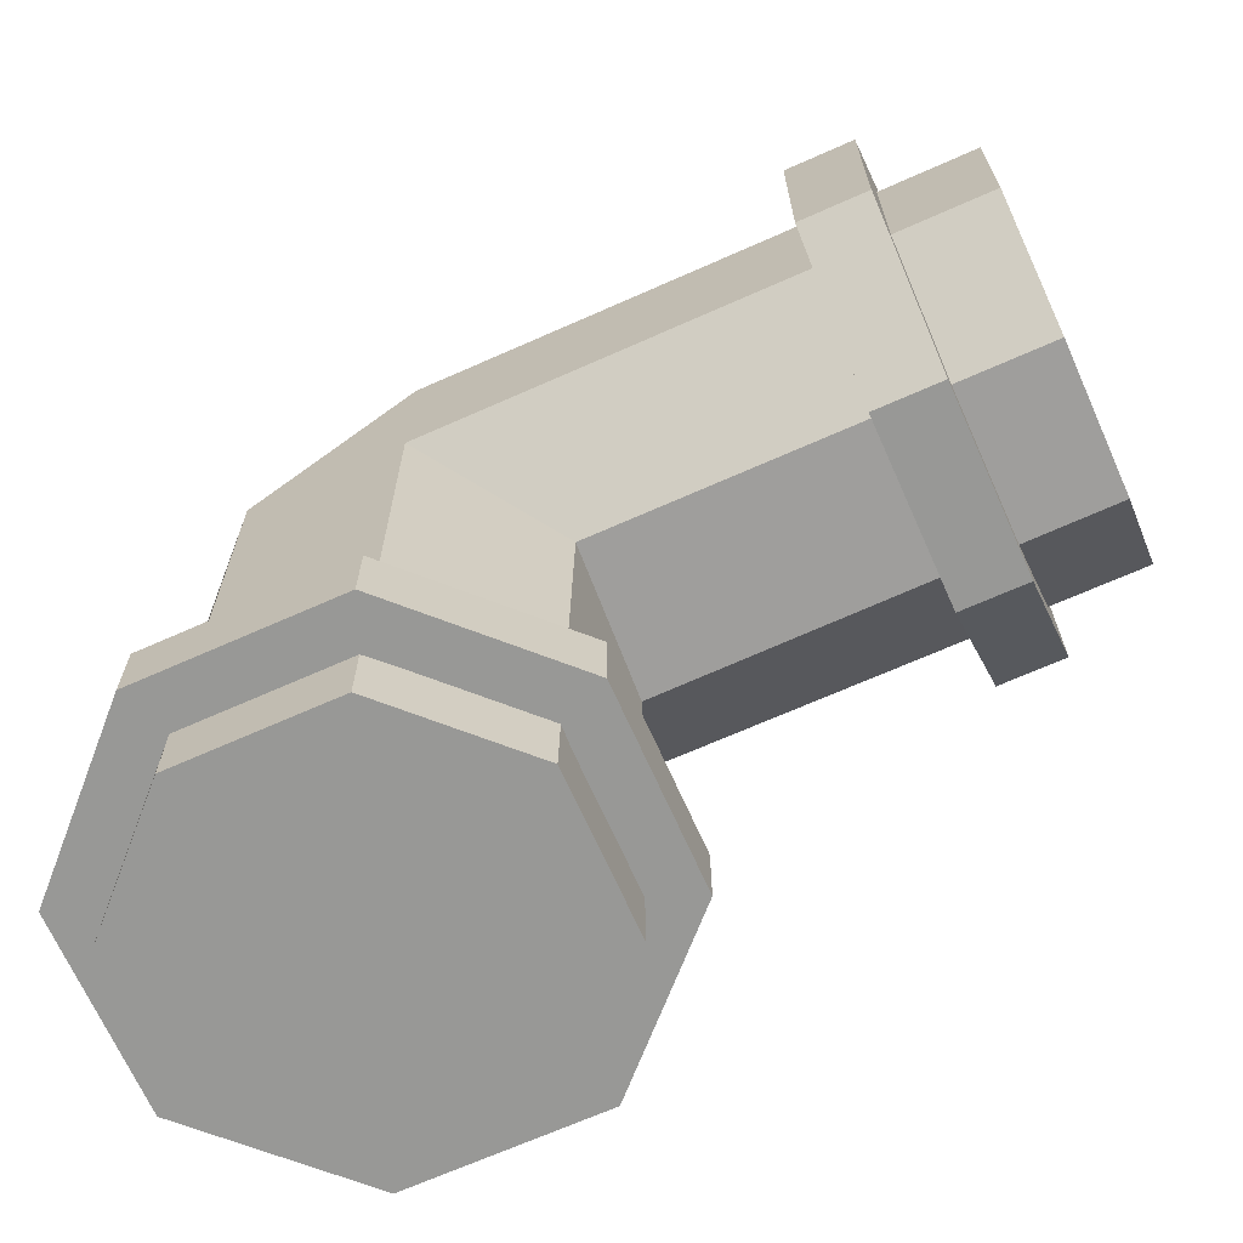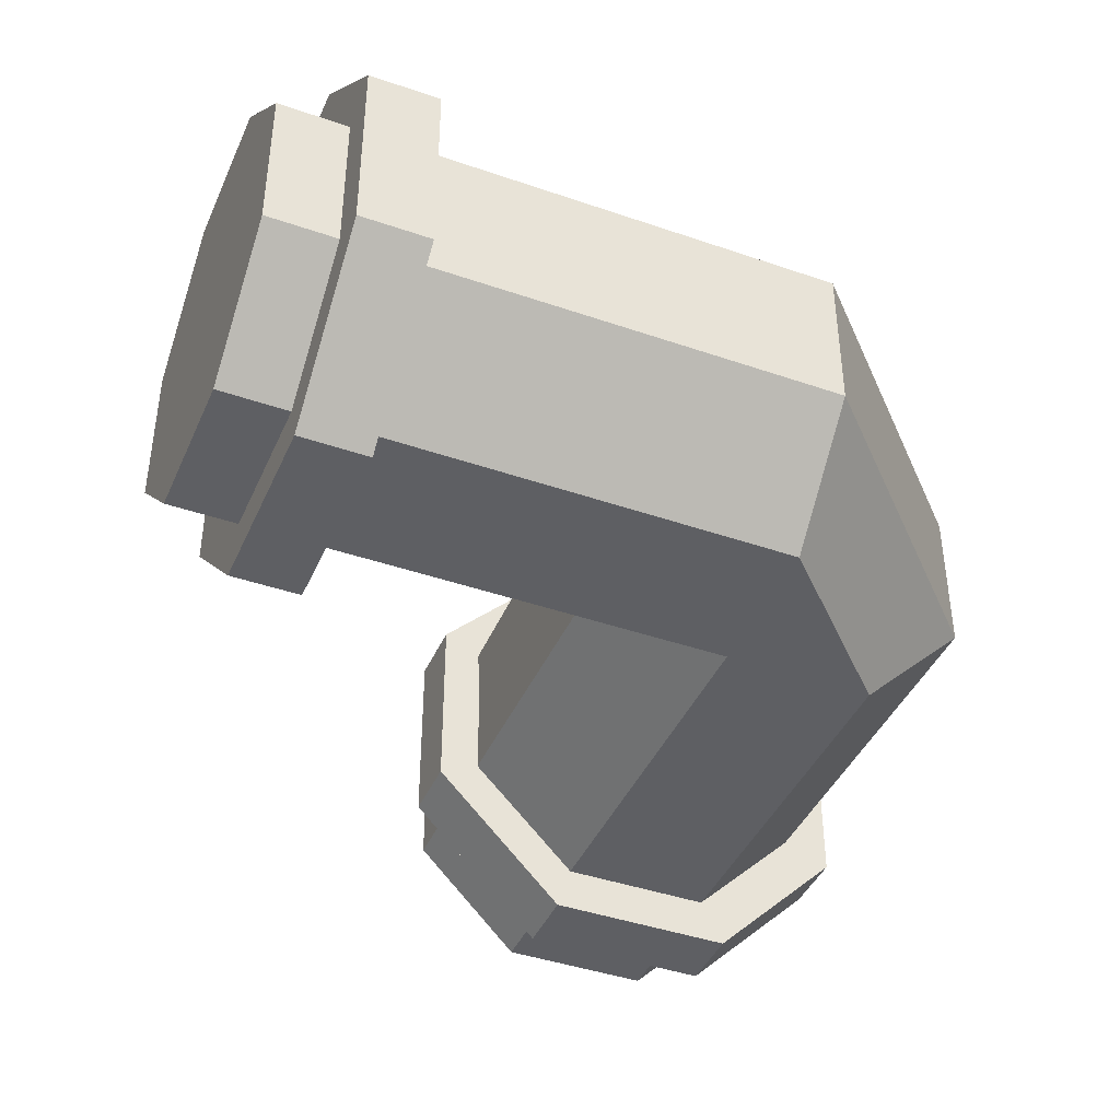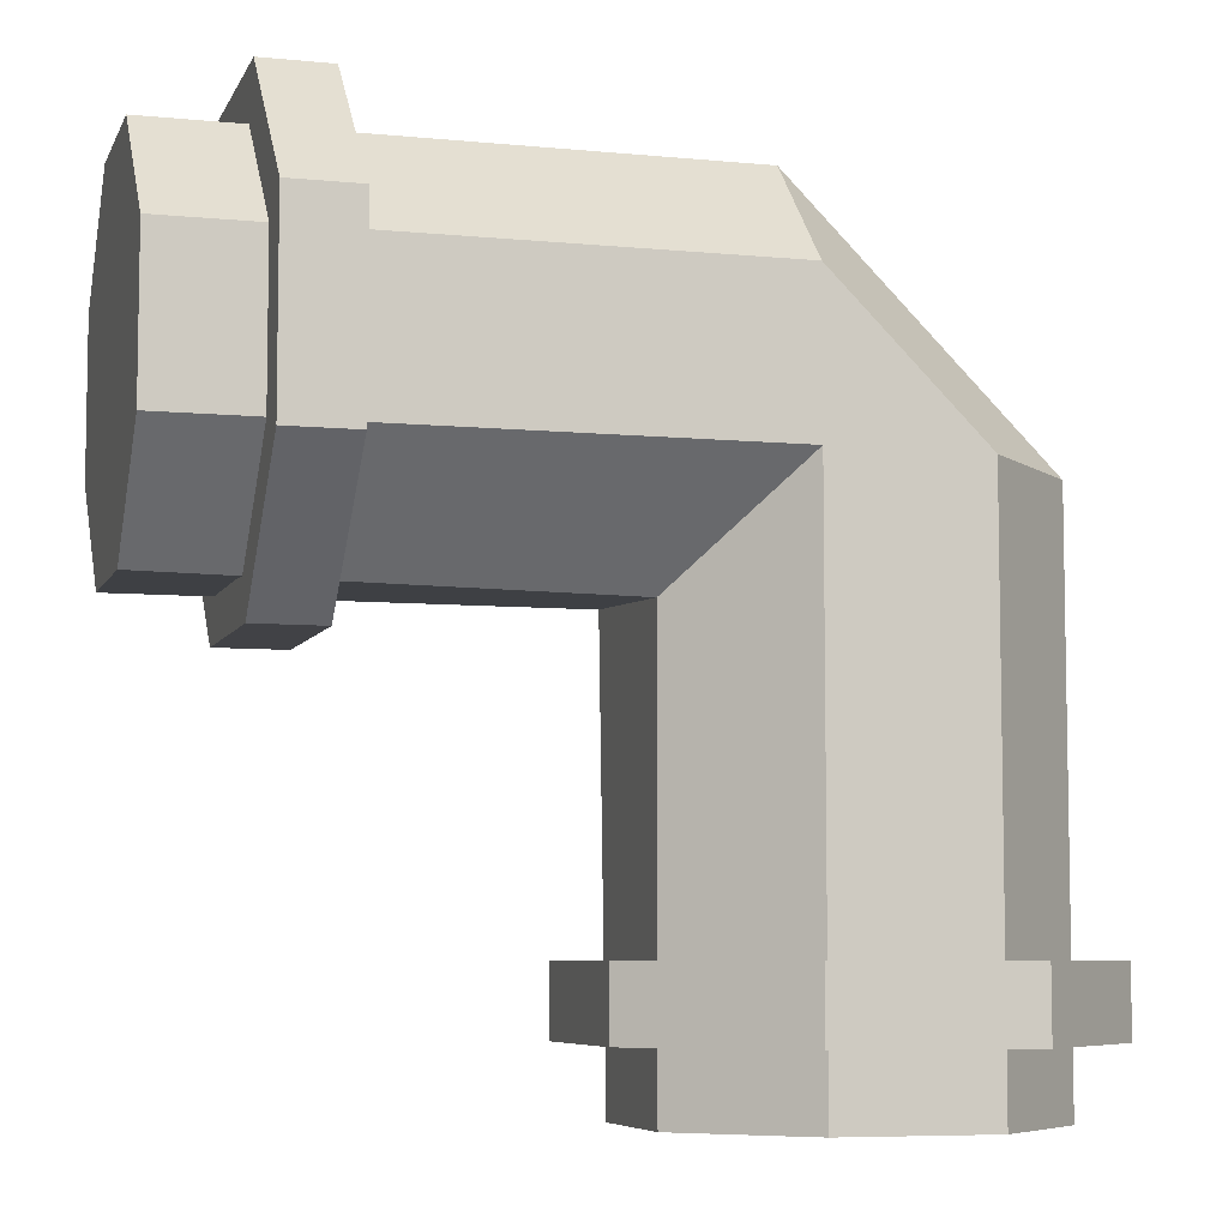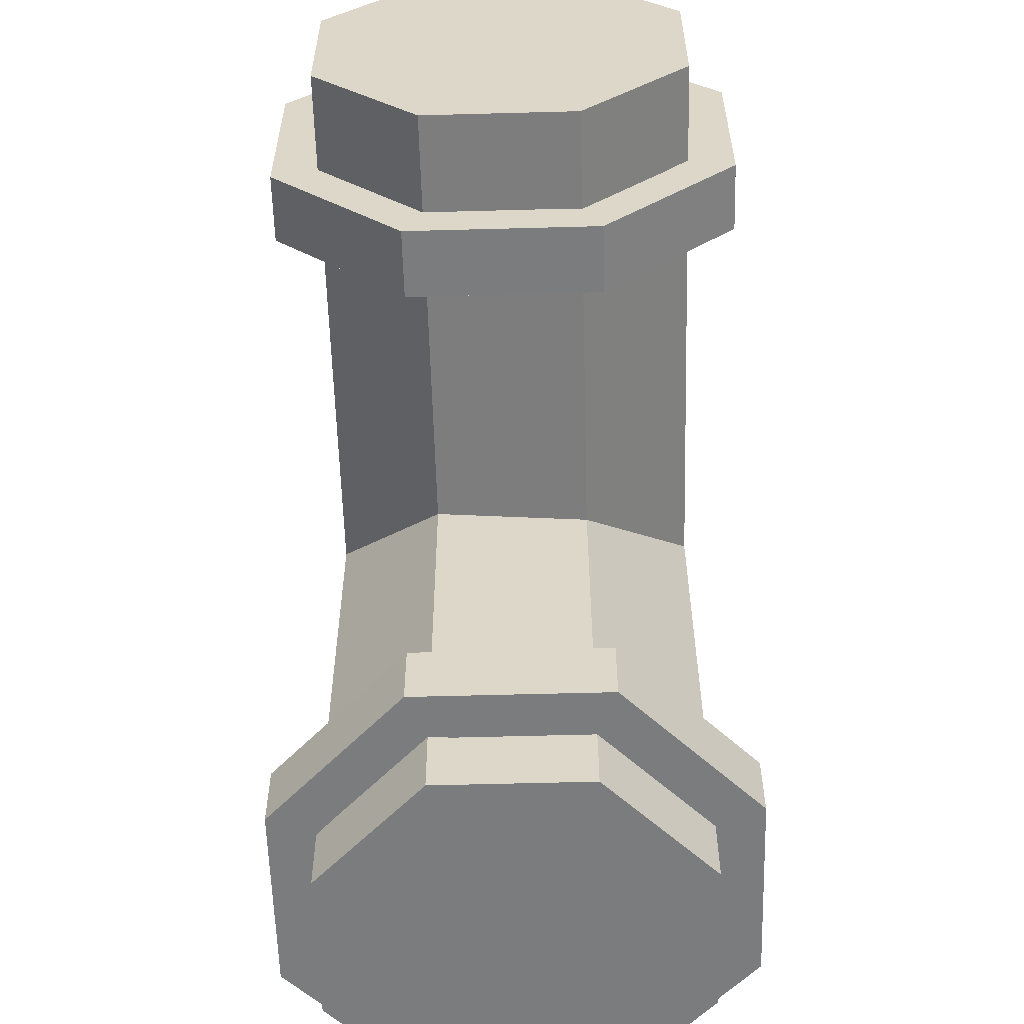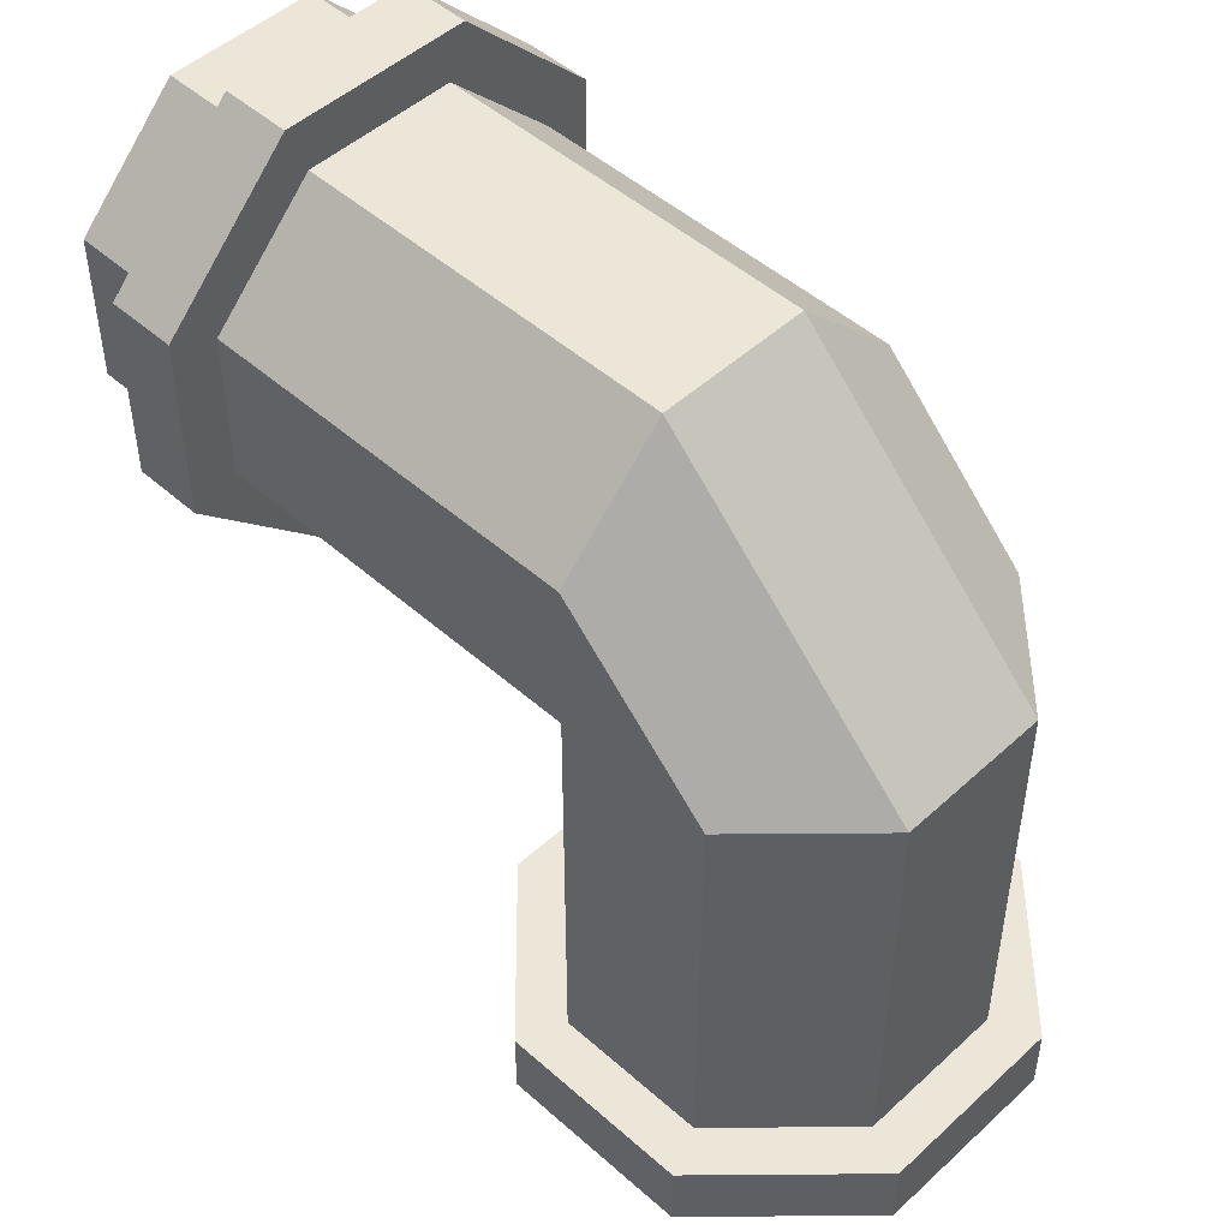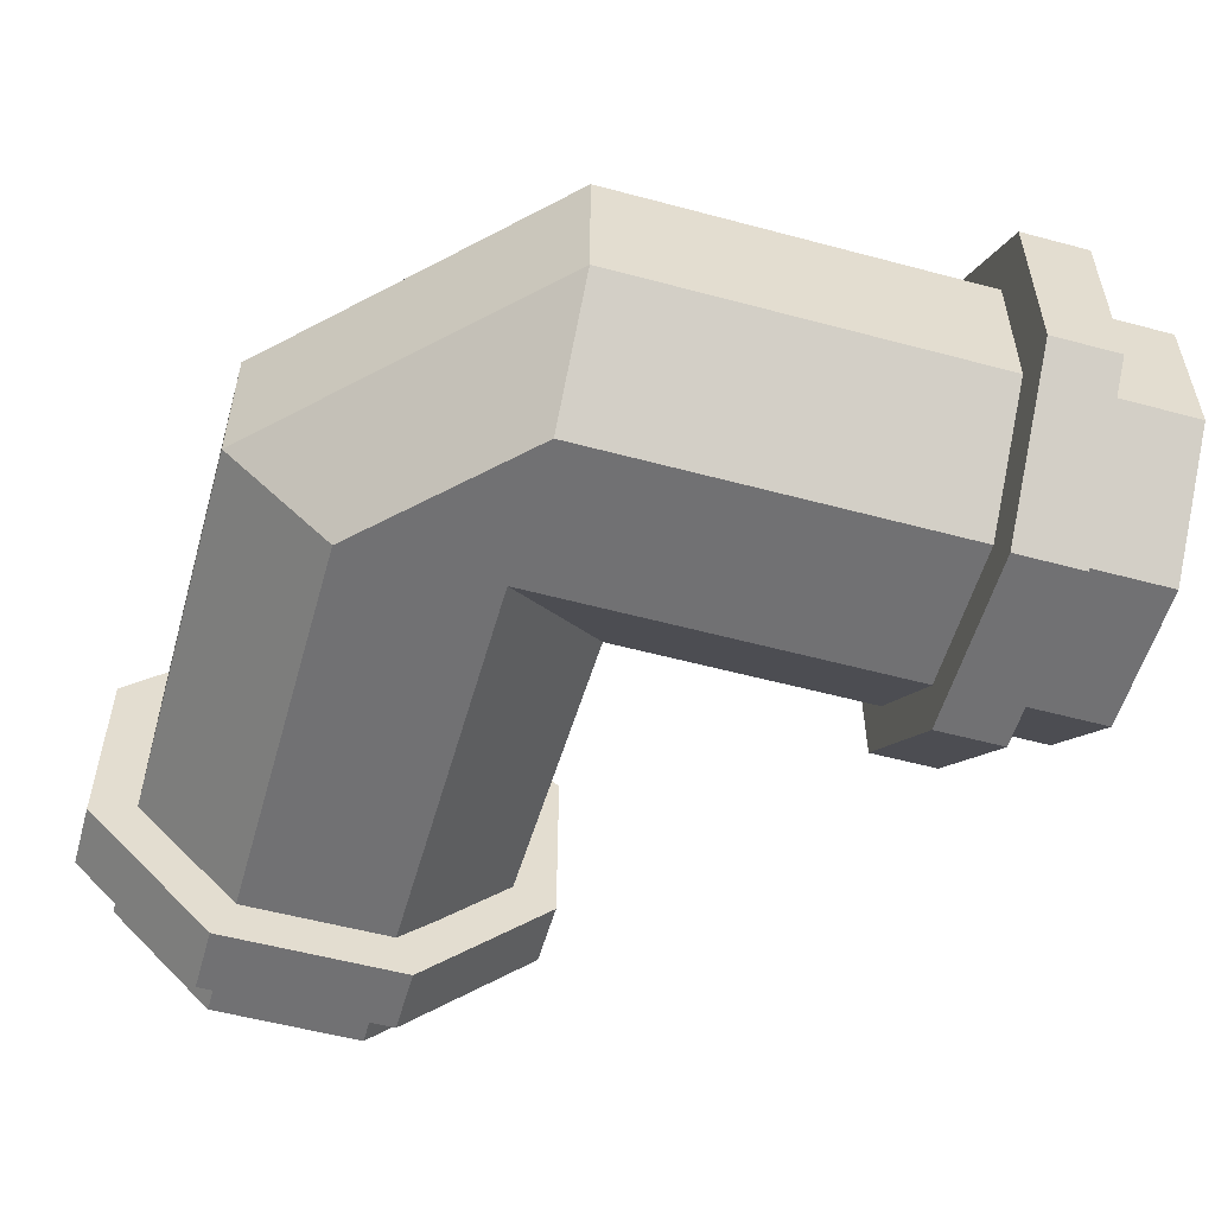
<metadata>
{"format":"obj","ext":"obj","renderer":"f3d","projection":"perspective","resolution":1024,"background":"white","views":[{"elev":-68.4,"azim":-156.0,"up":"+Y"},{"elev":-42.0,"azim":67.4,"up":"+Z"},{"elev":-6.7,"azim":-16.1,"up":"+Y"},{"elev":-58.6,"azim":-88.4,"up":"+Y"},{"elev":48.7,"azim":44.5,"up":"+Y"},{"elev":-55.3,"azim":164.2,"up":"+Z"}]}
</metadata>
<code>
o cylinder
v -6.939e-18 0.1875 1.388e-17
v -6.939e-18 0.375 1.388e-17
v 0.2589 0.1875 0.625
v 0.2589 0.375 0.625
v 0.625 0.1875 0.2589
v 0.625 0.375 0.2589
v 0.625 0.1875 -0.2589
v 0.625 0.375 -0.2589
v 0.2589 0.1875 -0.625
v 0.2589 0.375 -0.625
v -0.2589 0.1875 -0.625
v -0.2589 0.375 -0.625
v -0.625 0.1875 -0.2589
v -0.625 0.375 -0.2589
v -0.625 0.1875 0.2589
v -0.625 0.375 0.2589
v -0.2589 0.1875 0.625
v -0.2589 0.375 0.625
f 5 3 1
f 3 5 6 4
f 4 6 2
f 7 5 1
f 5 7 8 6
f 6 8 2
f 9 7 1
f 7 9 10 8
f 8 10 2
f 11 9 1
f 9 11 12 10
f 10 12 2
f 13 11 1
f 11 13 14 12
f 12 14 2
f 15 13 1
f 13 15 16 14
f 14 16 2
f 17 15 1
f 15 17 18 16
f 16 18 2
f 3 17 1
f 17 3 4 18
f 18 4 2
o cylinder
v 0 0 0
v 0.2071 0 0.5
v 0.2071 1.5 0.5
v 0.5 0 0.2071
v 0.5 1.5 0.2071
v 0.5 0 -0.2071
v 0.5 1.5 -0.2071
v 0.2071 0 -0.5
v 0.2071 1.5 -0.5
v -0.2071 0 -0.5
v -0.2071 1.5 -0.5
v -0.5 0 -0.2071
v -0.5 0 0.2071
v -0.2071 0 0.5
v -0.2071 1.5 0.5
v -1.706 1.706 0
v -0.2062 1.913 0.5
v -1.706 1.913 0.5
v -0.2062 2.206 0.2071
v -1.706 2.206 0.2071
v -0.2062 2.206 -0.2071
v -1.706 2.206 -0.2071
v -0.2062 1.913 -0.5
v -1.706 1.913 -0.5
v -1.706 1.499 -0.5
v -0.5188 1.206 -0.2071
v -1.706 1.206 -0.2071
v -1.706 1.206 0.2071
v -1.706 1.499 0.5
v -0.5 1.188 0.2071
f 22 20 19
f 20 22 23 21
f 24 22 19
f 22 24 25 23
f 26 24 19
f 24 26 27 25
f 28 26 19
f 26 28 29 27
f 30 28 19
f 28 30 44 29
f 31 30 19
f 30 31 48 44
f 32 31 19
f 31 32 33 48
f 20 32 19
f 32 20 21 33
f 35 37 38 36
f 36 38 34
f 37 39 40 38
f 38 40 34
f 39 41 42 40
f 40 42 34
f 41 29 43 42
f 42 43 34
f 29 44 45 43
f 43 45 34
f 44 48 46 45
f 45 46 34
f 48 33 47 46
f 46 47 34
f 33 35 36 47
f 47 36 34
f 35 33 21
f 37 35 21 23
f 37 23 25 39
f 39 25 27 41
f 29 41 27
o cylinder
v -1.438 1.719 1.388e-17
v -1.25 1.719 1.388e-17
v -1.438 1.46 0.625
v -1.25 1.46 0.625
v -1.437 1.094 0.2589
v -1.25 1.094 0.2589
v -1.437 1.094 -0.2589
v -1.25 1.094 -0.2589
v -1.438 1.46 -0.625
v -1.25 1.46 -0.625
v -1.438 1.978 -0.625
v -1.25 1.978 -0.625
v -1.438 2.344 -0.2589
v -1.25 2.344 -0.2589
v -1.438 2.344 0.2589
v -1.25 2.344 0.2589
v -1.438 1.978 0.625
v -1.25 1.978 0.625
f 53 51 49
f 51 53 54 52
f 52 54 50
f 55 53 49
f 53 55 56 54
f 54 56 50
f 57 55 49
f 55 57 58 56
f 56 58 50
f 59 57 49
f 57 59 60 58
f 58 60 50
f 61 59 49
f 59 61 62 60
f 60 62 50
f 63 61 49
f 61 63 64 62
f 62 64 50
f 65 63 49
f 63 65 66 64
f 64 66 50
f 51 65 49
f 65 51 52 66
f 66 52 50

</code>
